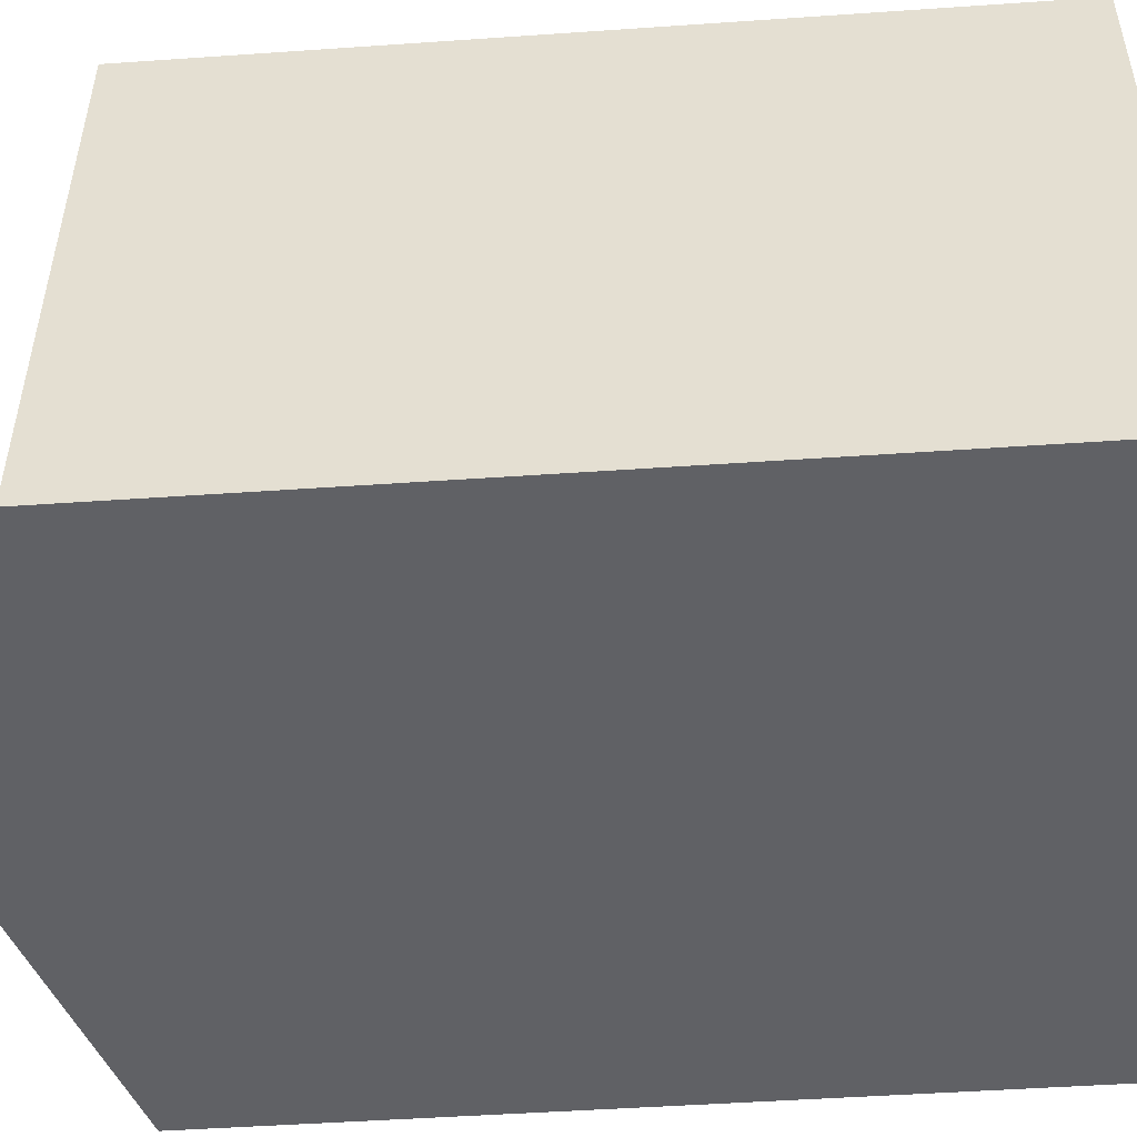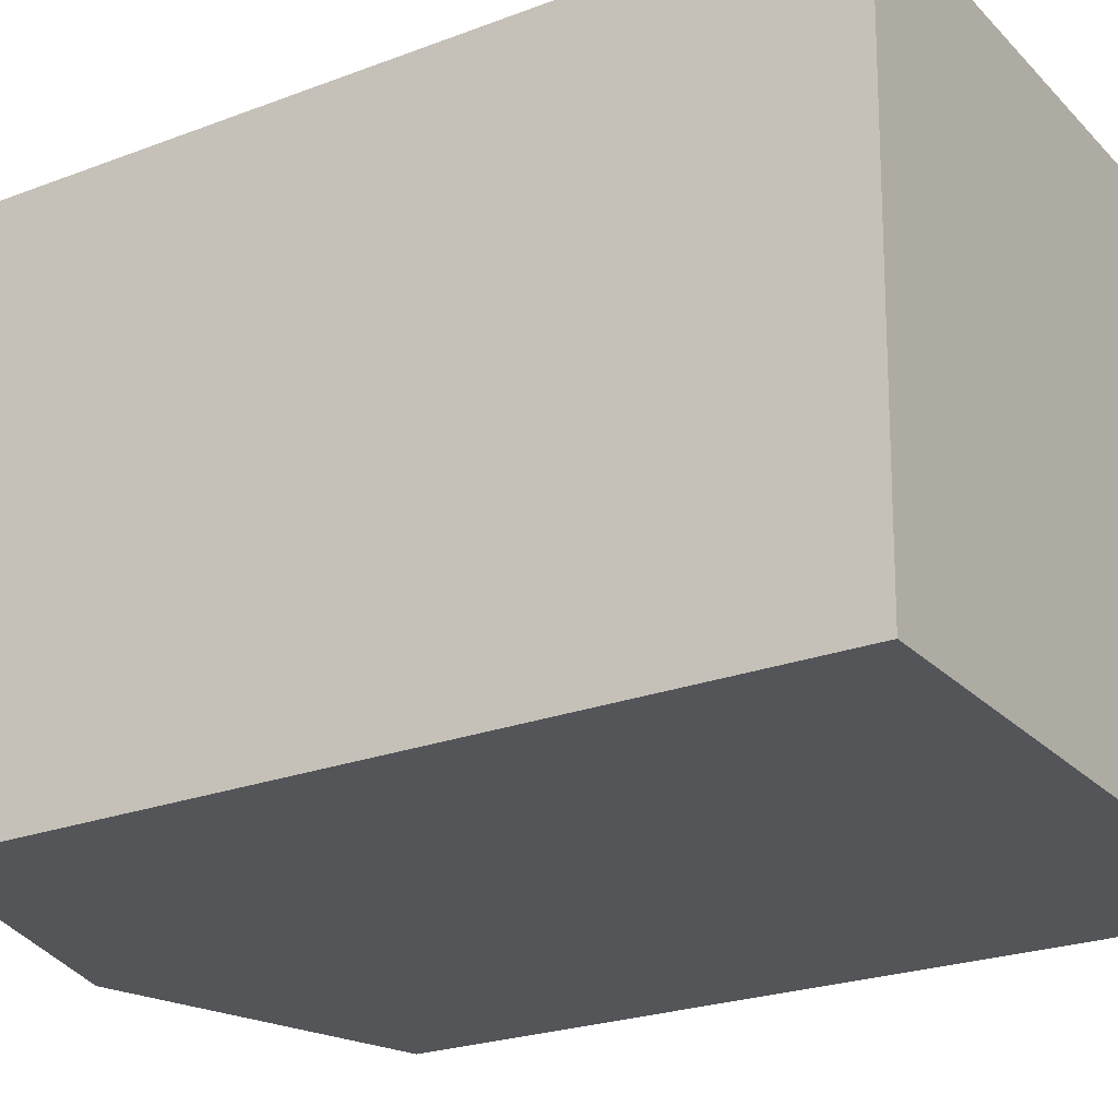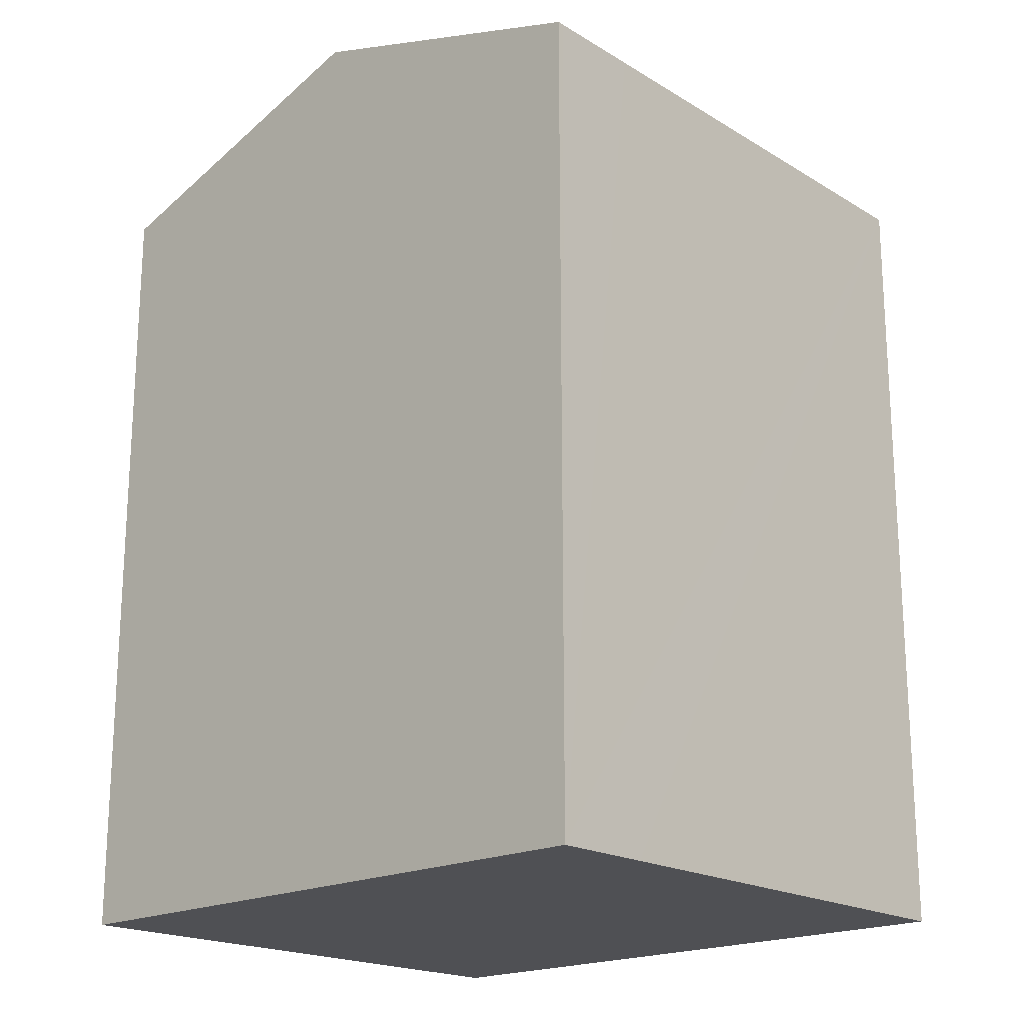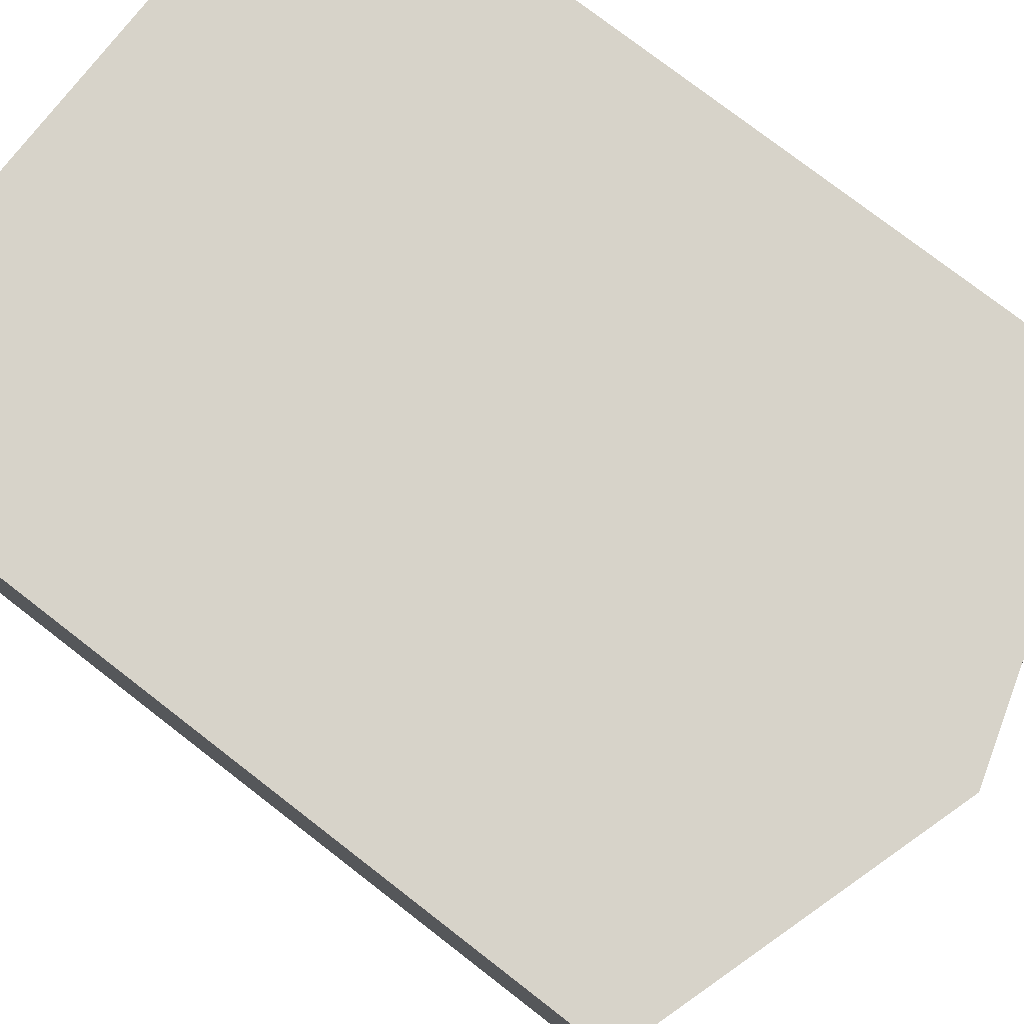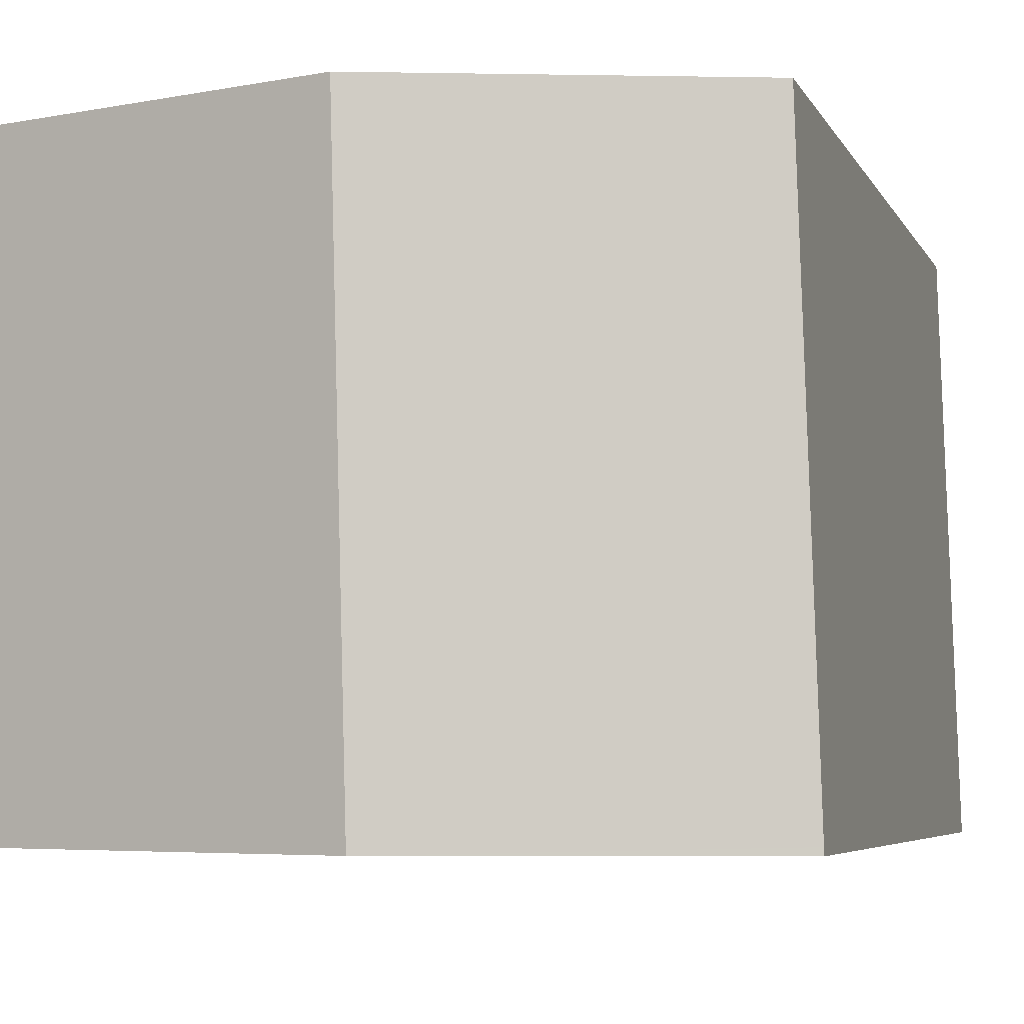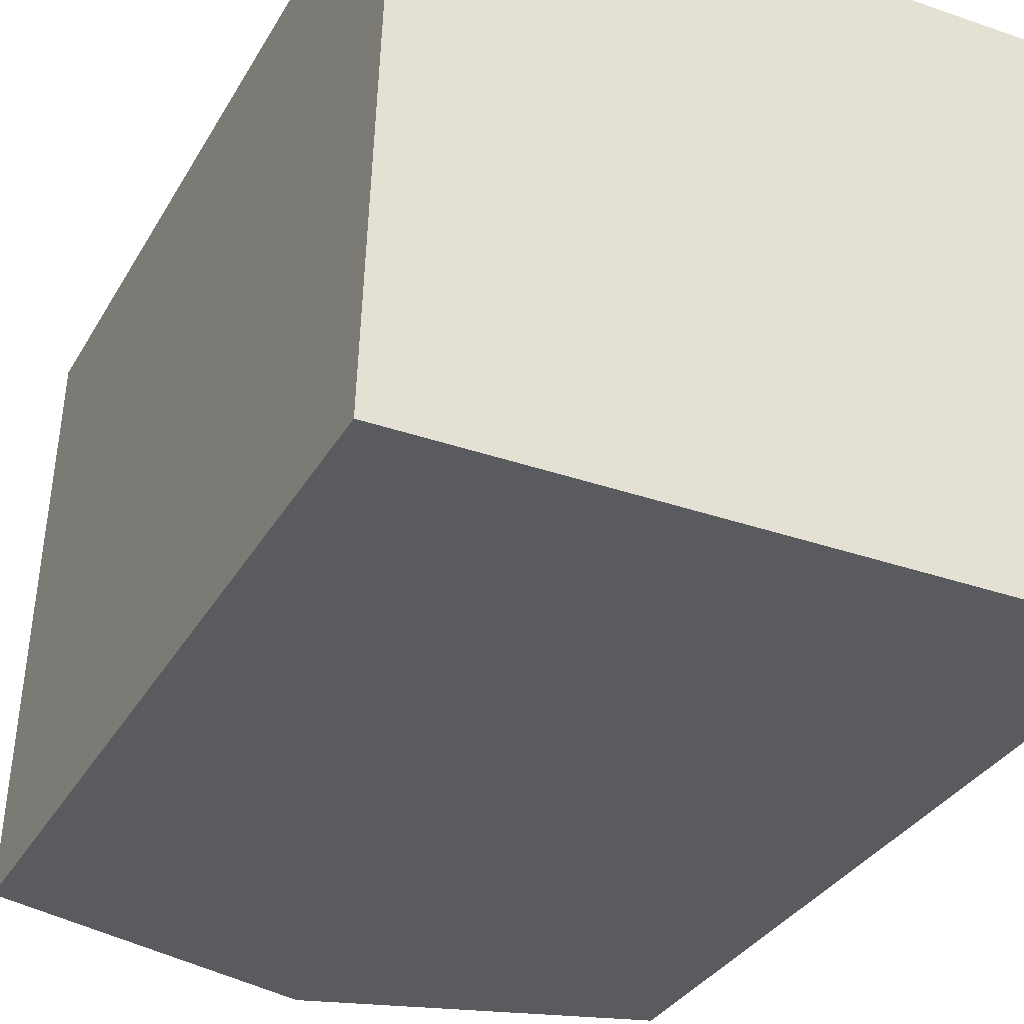
<metadata>
{"format":"obj","ext":"obj","renderer":"f3d","projection":"perspective","resolution":1024,"background":"white","views":[{"elev":-48.7,"azim":-85.6,"up":"+Z"},{"elev":-24.1,"azim":-57.9,"up":"+Z"},{"elev":-19.2,"azim":-136.6,"up":"+Y"},{"elev":77.0,"azim":127.7,"up":"+Z"},{"elev":-5.3,"azim":-163.9,"up":"+Z"},{"elev":-33.1,"azim":-25.8,"up":"+Z"}]}
</metadata>
<code>
v  6.354 17.61 0.01
v  12.75 15.65 2.197
v  12.69 15.65 0.02
v  12.97 15.65 10.11
v  6.658 17.61 11.12
v  13 15.65 11.18
v  0.004 15.65 0.128
v  0.587 15.83 0.001
v  0 15.65 9.58e-16
v  0.06 15.65 1.994
v  0.335 15.66 11.06
v  0 0 0
v  0.587 -6.123e-20 0.001
v  12.69 -1.225e-18 0.02
v  6.354 -6.123e-19 0.01
v  0.06 -1.221e-16 1.994
v  0.335 -6.774e-16 11.06
v  0.004 -7.838e-18 0.128
v  13 -6.846e-16 11.18
v  6.658 -6.81e-16 11.12
v  12.75 -1.345e-16 2.197
v  12.97 -6.193e-16 10.11
g defaultobject
f 1 2 3
f 2 1 4
f 4 1 5
f 4 5 6
f 7 8 9
f 8 7 1
f 1 7 10
f 1 10 5
f 5 10 11
f 8 12 9
f 12 8 1
f 12 1 3
f 12 3 13
f 13 3 14
f 13 14 15
f 12 7 9
f 7 12 10
f 10 12 11
f 11 12 16
f 11 16 17
f 16 12 18
f 17 5 11
f 5 17 6
f 6 17 19
f 19 17 20
f 19 4 6
f 4 19 2
f 2 19 3
f 3 19 21
f 3 21 14
f 21 19 22
f 20 22 19
f 22 20 21
f 21 20 17
f 21 17 16
f 21 16 14
f 14 16 15
f 15 16 13
f 13 16 18
f 13 18 12

</code>
